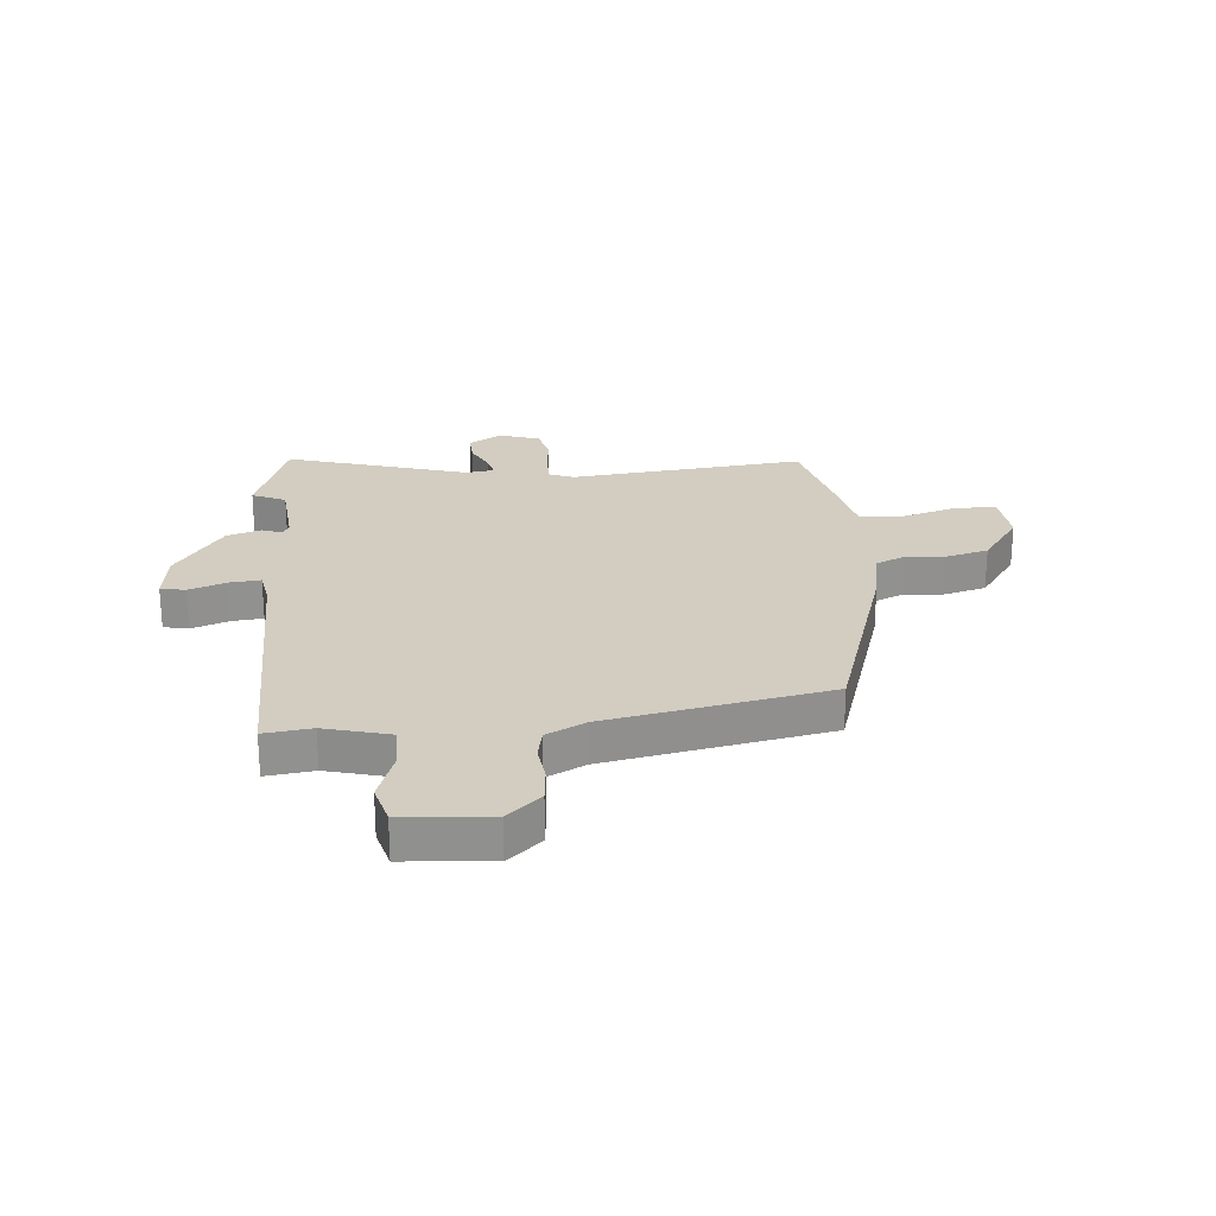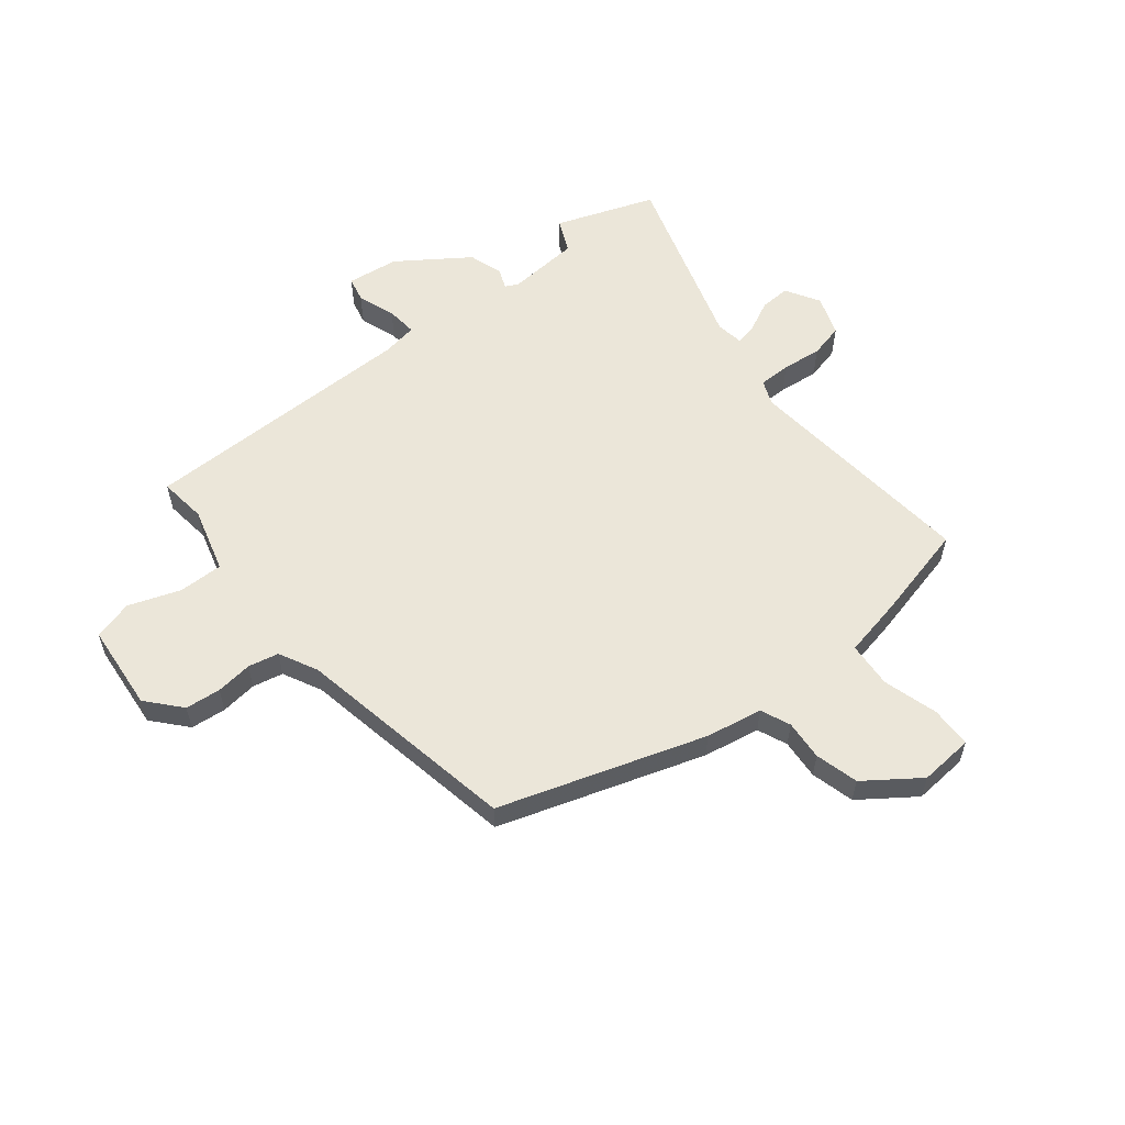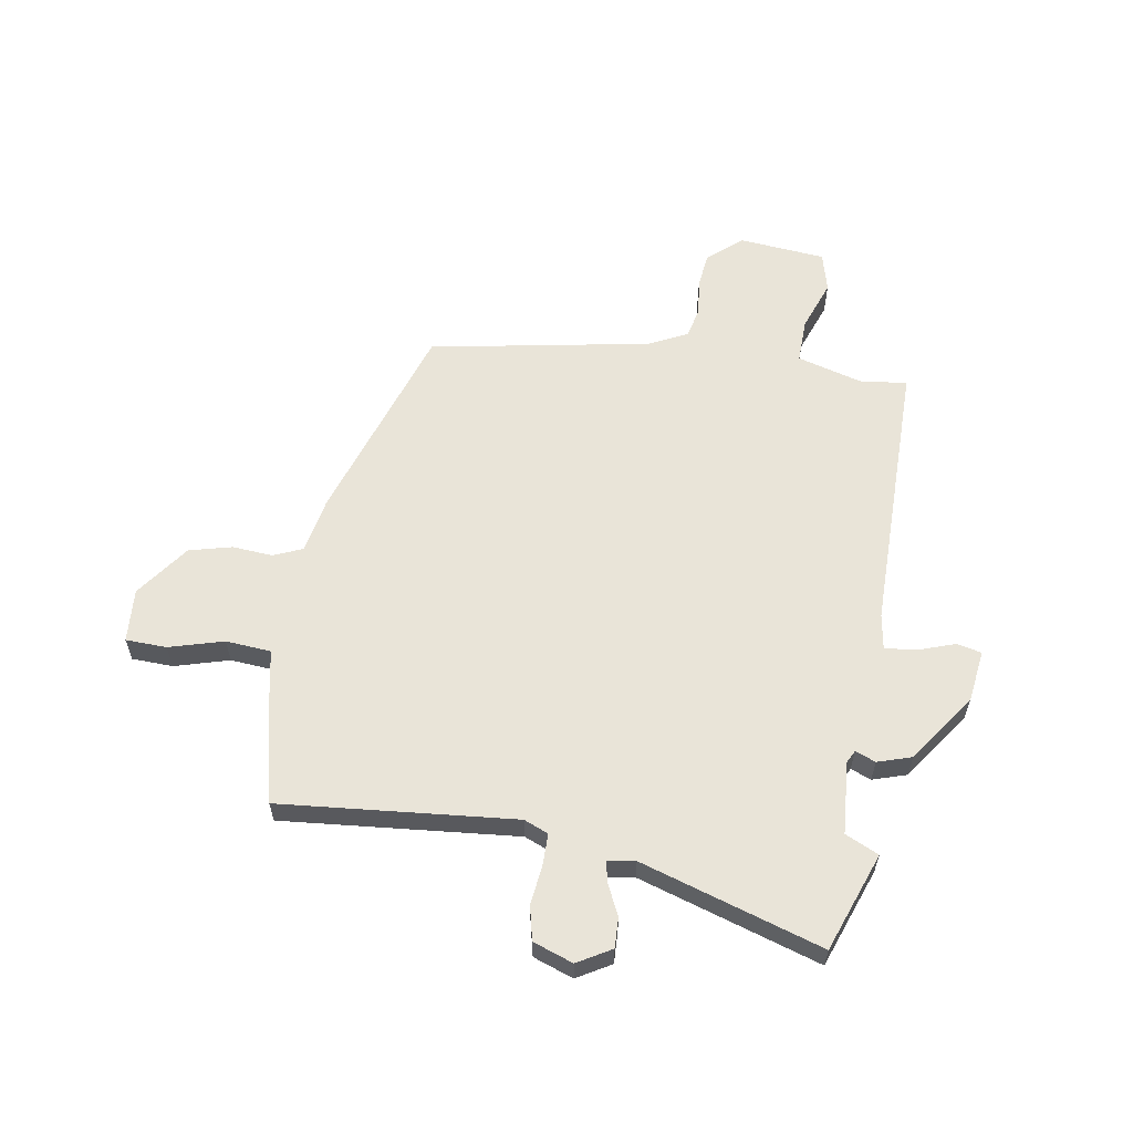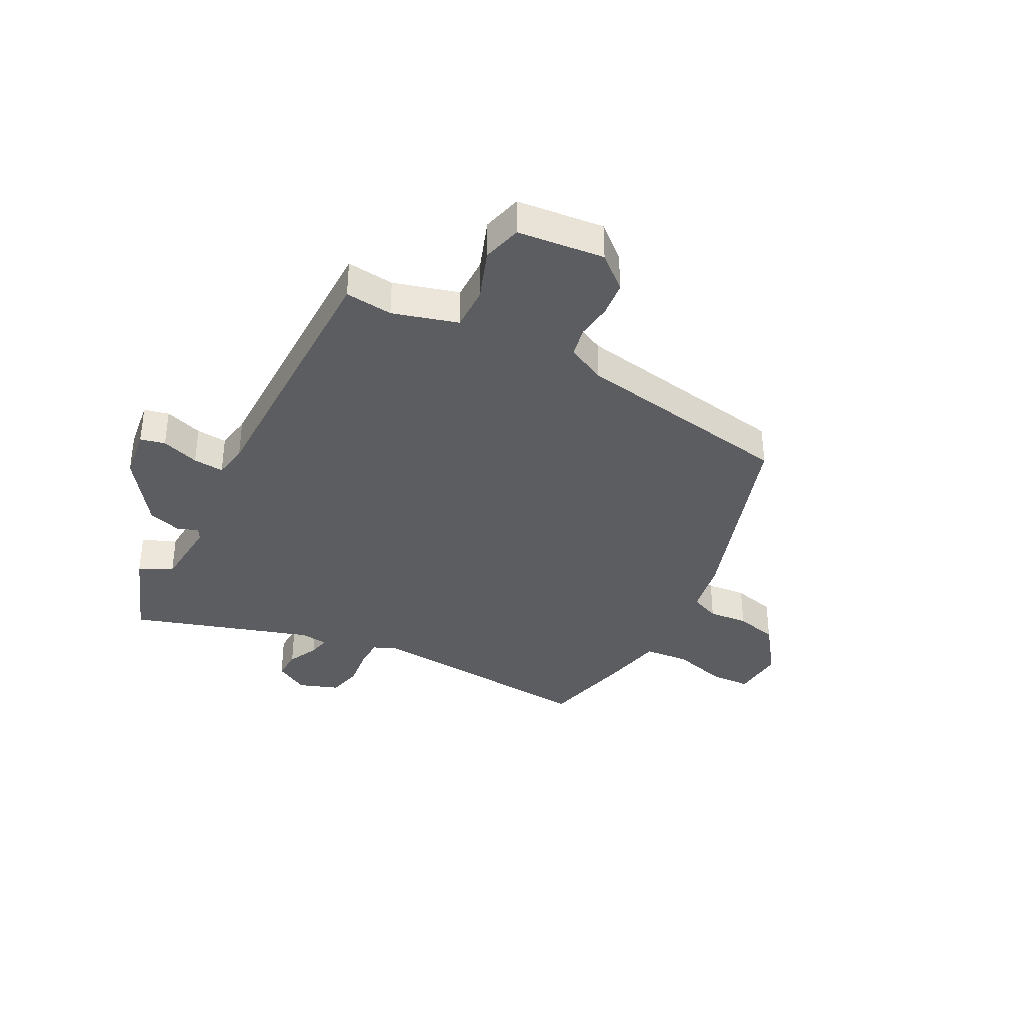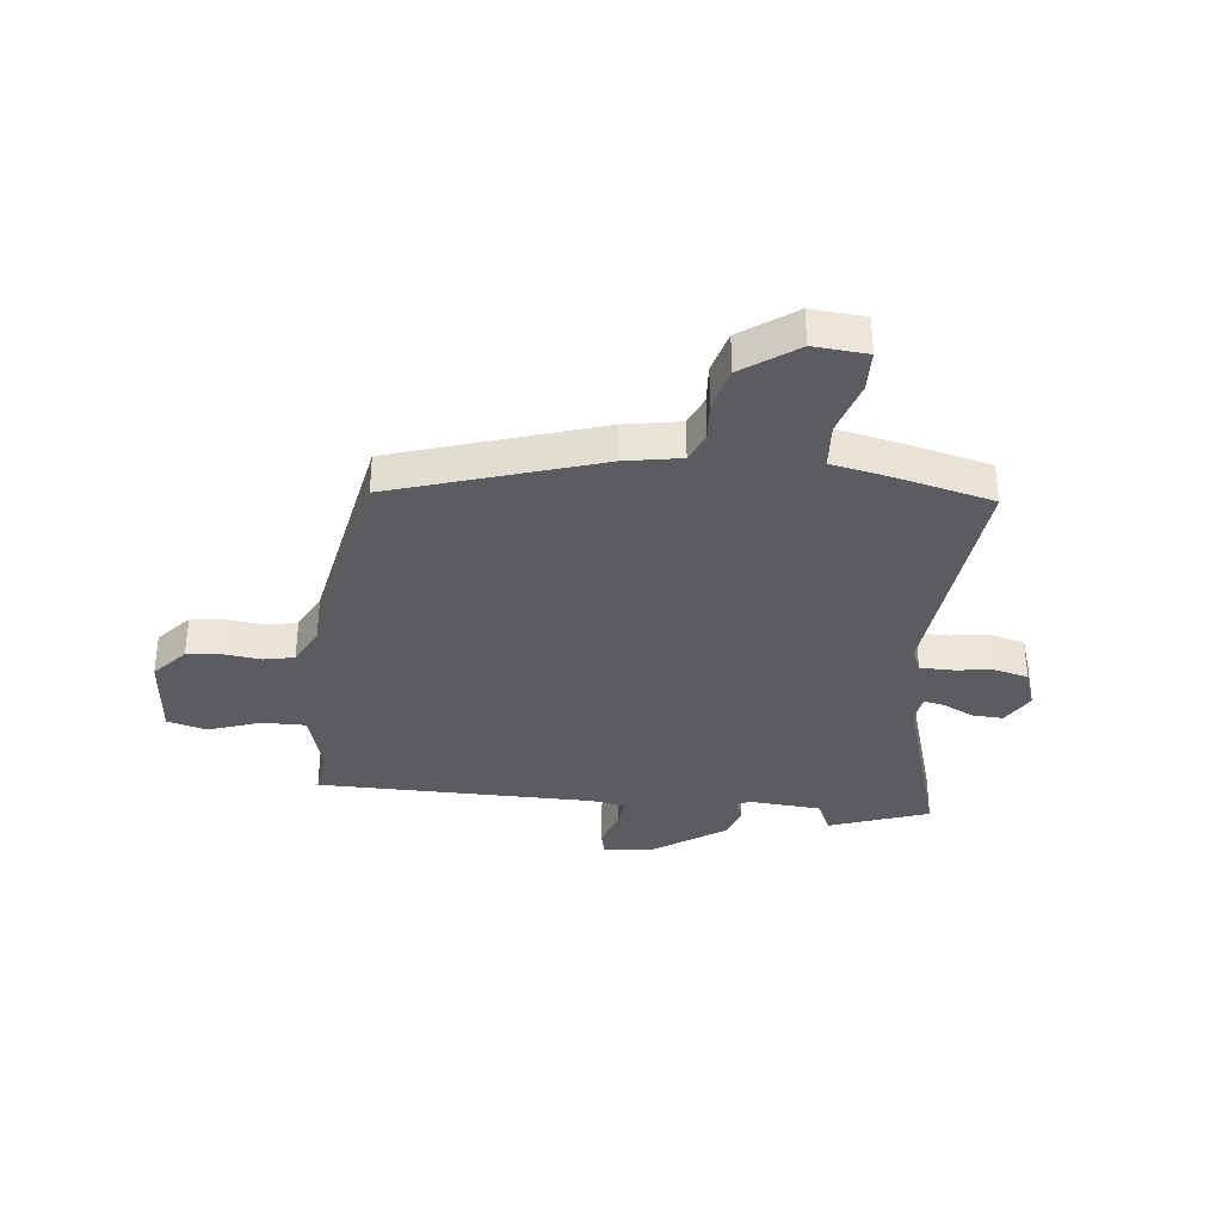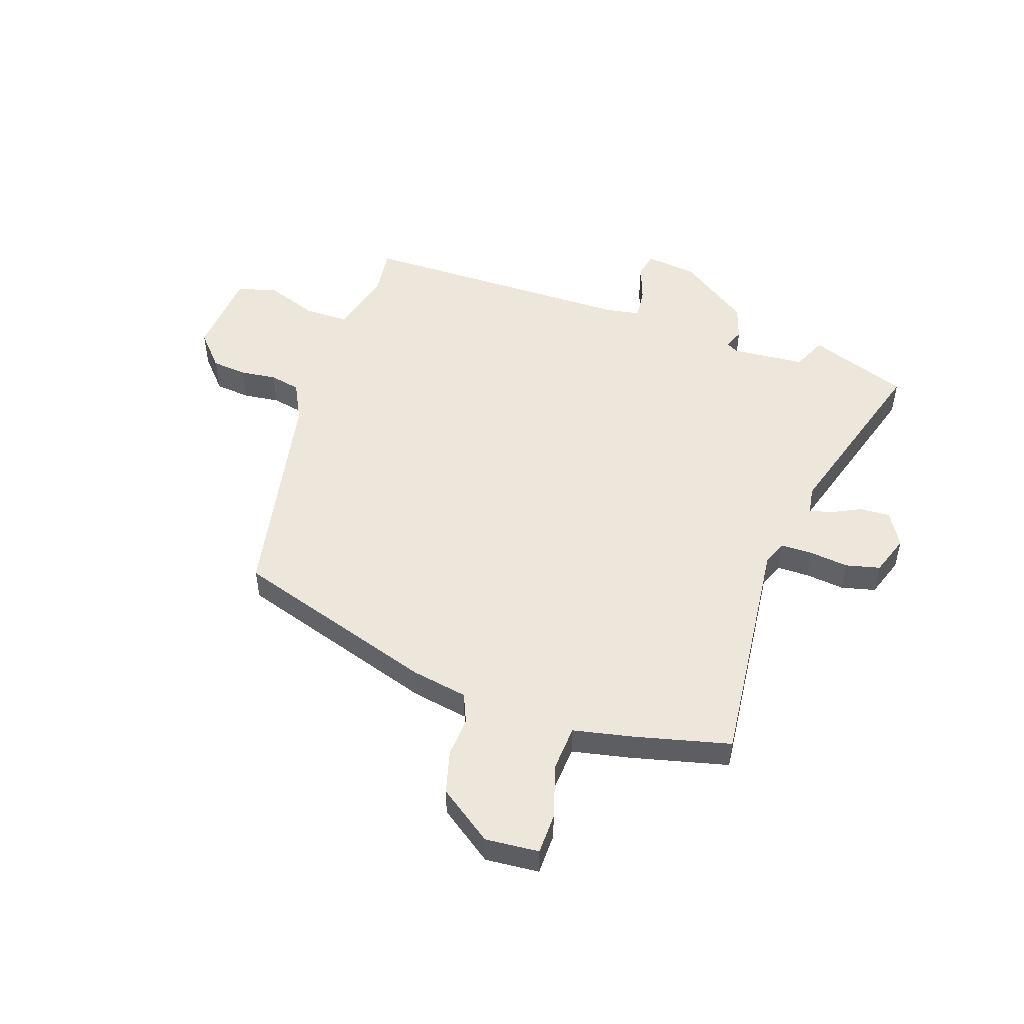
<metadata>
{"format":"obj","ext":"obj","renderer":"f3d","projection":"perspective","resolution":1024,"background":"white","views":[{"elev":24.4,"azim":83.2,"up":"+Y"},{"elev":57.6,"azim":139.9,"up":"+Y"},{"elev":59.9,"azim":-81.8,"up":"+Y"},{"elev":-36.1,"azim":61.3,"up":"+Y"},{"elev":-34.7,"azim":172.2,"up":"+Y"},{"elev":50.9,"azim":-162.9,"up":"+Y"}]}
</metadata>
<code>
v -0.621 0.07 0.453
v -0.446 0.07 0.521
v -0.417 0.07 0.462
v -0.287 0.07 0.455
v -0.265 0.07 0.467
v -0.28 0.07 0.503
v -0.262 0.07 0.564
v -0.14 0.07 0.653
v -0.048 0.07 0.667
v -0.037 0.07 0.623
v -0.059 0.07 0.555
v -0.063 0.07 0.5
v 0 0.07 0.491
v 0.494 0.07 0.501
v 0.486 0.07 0.416
v 0.521 0.07 0.301
v 0.6 0.07 0.304
v 0.691 0.07 0.339
v 0.762 0.07 0.322
v 0.78 0.07 0.167
v 0.729 0.07 0.106
v 0.666 0.07 0.098
v 0.601 0.07 0.104
v 0.547 0.07 0.091
v 0.514 0.07 0.021
v 0.45 0.07 -0.376
v 0.089 0.07 -0.503
v -0.011 0.07 -0.524
v -0.032 0.07 -0.577
v -0.025 0.07 -0.648
v -0.043 0.07 -0.725
v -0.137 0.07 -0.796
v -0.233 0.07 -0.791
v -0.237 0.07 -0.718
v -0.211 0.07 -0.62
v -0.219 0.07 -0.539
v -0.326 0.07 -0.52
v -0.498 0.07 -0.483
v -0.467 0.07 -0.062
v -0.486 0.07 -0.019
v -0.543 0.07 -0.02
v -0.613 0.07 -0.03
v -0.674 0.07 -0.017
v -0.701 0.07 0.054
v -0.667 0.07 0.115
v -0.613 0.07 0.114
v -0.558 0.07 0.089
v -0.519 0.07 0.081
v -0.513 0.07 0.131
v -0.621 0 0.453
v -0.446 0 0.521
v -0.417 0 0.462
v -0.287 0 0.455
v -0.265 0 0.467
v -0.28 0 0.503
v -0.262 0 0.564
v -0.14 0 0.653
v -0.048 0 0.667
v -0.037 0 0.623
v -0.059 0 0.555
v -0.063 0 0.5
v 0 0 0.491
v 0.494 0 0.501
v 0.486 0 0.416
v 0.521 0 0.301
v 0.6 0 0.304
v 0.691 0 0.339
v 0.762 0 0.322
v 0.78 0 0.167
v 0.729 0 0.106
v 0.666 0 0.098
v 0.601 0 0.104
v 0.547 0 0.091
v 0.514 0 0.021
v 0.45 0 -0.376
v 0.089 0 -0.503
v -0.011 0 -0.524
v -0.032 0 -0.577
v -0.025 0 -0.648
v -0.043 0 -0.725
v -0.137 0 -0.796
v -0.233 0 -0.791
v -0.237 0 -0.718
v -0.211 0 -0.62
v -0.219 0 -0.539
v -0.326 0 -0.52
v -0.498 0 -0.483
v -0.467 0 -0.062
v -0.486 0 -0.019
v -0.543 0 -0.02
v -0.613 0 -0.03
v -0.674 0 -0.017
v -0.701 0 0.054
v -0.667 0 0.115
v -0.613 0 0.114
v -0.558 0 0.089
v -0.519 0 0.081
v -0.513 0 0.131
f 45 46 47
f 44 45 47
f 43 44 47
f 42 43 47
f 41 42 47
f 40 41 47 48
f 39 40 48 49
f 36 37 38 39
f 33 34 35
f 32 33 35
f 31 32 35
f 30 31 35
f 29 30 35
f 28 29 35 36
f 36 39 49
f 28 36 49
f 27 28 49
f 26 27 49
f 25 26 49
f 21 22 23
f 20 21 23
f 19 20 23
f 18 19 23
f 17 18 23
f 16 17 23 24
f 25 49 1
f 24 25 1
f 16 24 1
f 15 16 1
f 9 10 11
f 8 9 11
f 7 8 11
f 6 7 11
f 5 6 11
f 4 5 11 12
f 1 2 3
f 1 3 4
f 15 1 4
f 13 14 15 4
f 4 12 13
f 96 95 94
f 96 94 93
f 96 93 92
f 96 92 91
f 96 91 90
f 97 96 90 89
f 98 97 89 88
f 88 87 86 85
f 84 83 82
f 84 82 81
f 84 81 80
f 84 80 79
f 84 79 78
f 85 84 78 77
f 98 88 85
f 98 85 77
f 98 77 76
f 98 76 75
f 98 75 74
f 72 71 70
f 72 70 69
f 72 69 68
f 72 68 67
f 72 67 66
f 73 72 66 65
f 50 98 74
f 50 74 73
f 50 73 65
f 50 65 64
f 60 59 58
f 60 58 57
f 60 57 56
f 60 56 55
f 60 55 54
f 61 60 54 53
f 52 51 50
f 53 52 50
f 53 50 64
f 53 64 63 62
f 62 61 53
f 1 50 51 2
f 2 51 52 3
f 3 52 53 4
f 4 53 54 5
f 5 54 55 6
f 6 55 56 7
f 7 56 57 8
f 8 57 58 9
f 9 58 59 10
f 10 59 60 11
f 11 60 61 12
f 12 61 62 13
f 13 62 63 14
f 14 63 64 15
f 15 64 65 16
f 16 65 66 17
f 17 66 67 18
f 18 67 68 19
f 19 68 69 20
f 20 69 70 21
f 21 70 71 22
f 22 71 72 23
f 23 72 73 24
f 24 73 74 25
f 25 74 75 26
f 26 75 76 27
f 27 76 77 28
f 28 77 78 29
f 29 78 79 30
f 30 79 80 31
f 31 80 81 32
f 32 81 82 33
f 33 82 83 34
f 34 83 84 35
f 35 84 85 36
f 36 85 86 37
f 37 86 87 38
f 38 87 88 39
f 39 88 89 40
f 40 89 90 41
f 41 90 91 42
f 42 91 92 43
f 43 92 93 44
f 44 93 94 45
f 45 94 95 46
f 46 95 96 47
f 47 96 97 48
f 48 97 98 49
f 49 98 50 1

</code>
